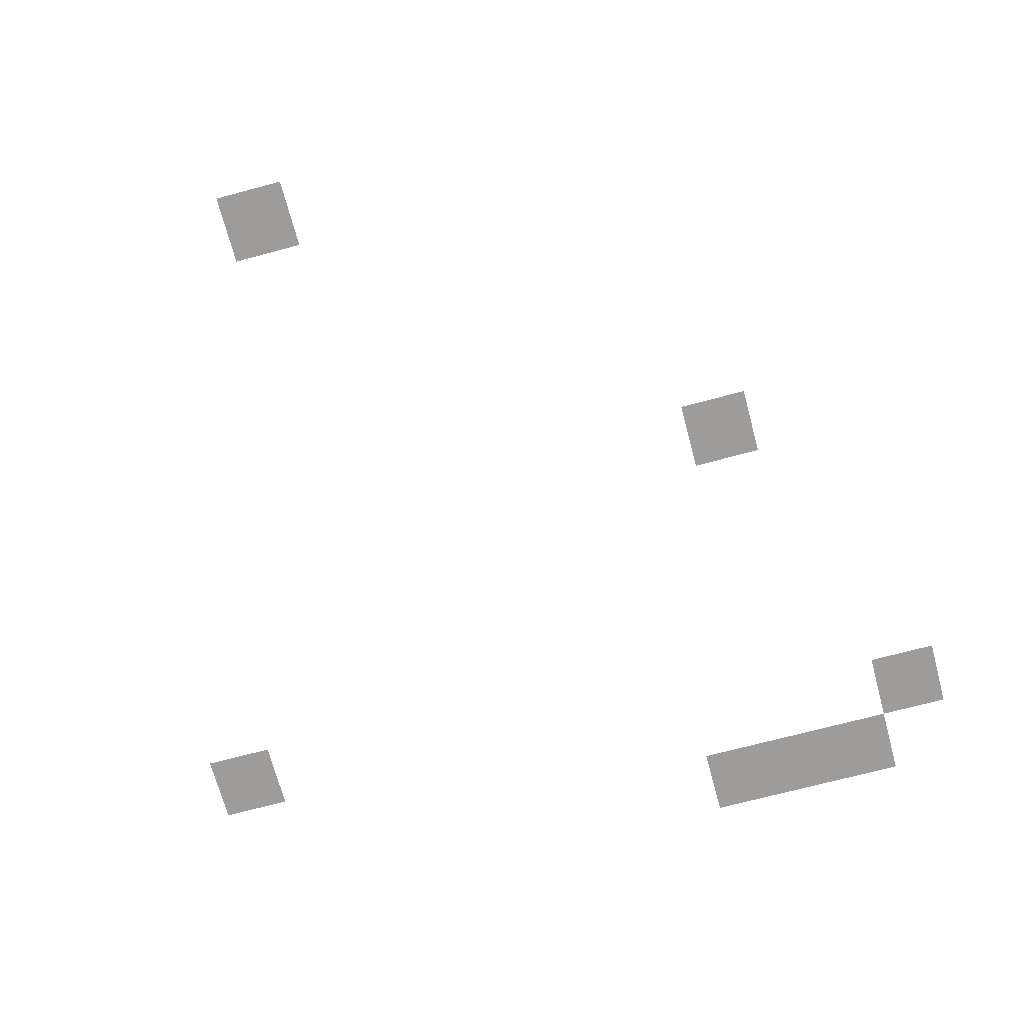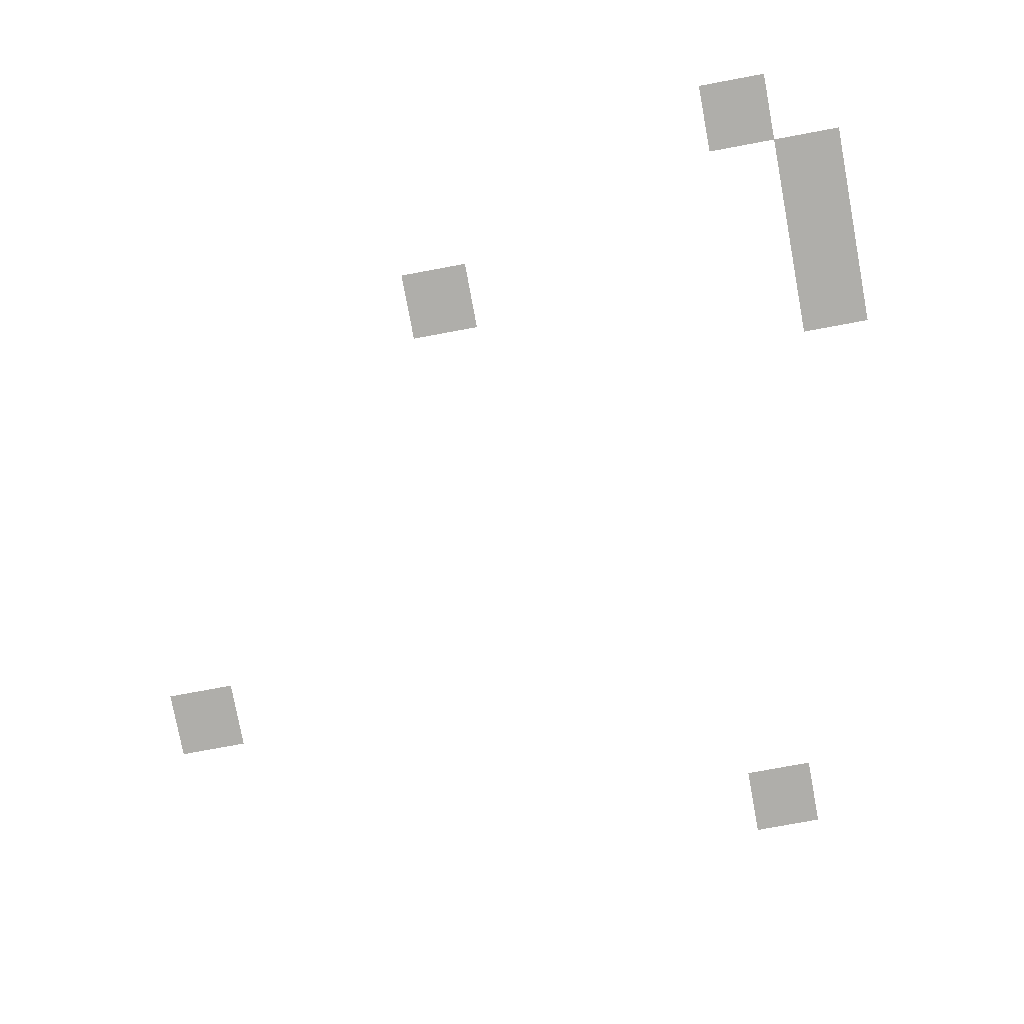
<metadata>
{"format":"obj","ext":"obj","renderer":"f3d","projection":"perspective","resolution":1024,"background":"white","views":[{"elev":-70.0,"azim":-75.0,"up":"+Z"},{"elev":-77.6,"azim":10.5,"up":"+Z"}]}
</metadata>
<code>
v -112 -48 0
v -128 -48 0
v -128 -32 0
v -112 -32 0
v -256 -96 0
v -272 -96 0
v -272 -80 0
v -256 -80 0
v -80 -176 0
v -96 -176 0
v -96 -160 0
v -80 -160 0
v -80 -192 0
v -96 -192 0
v -96 -176 0
v -80 -176 0
v -176 -192 0
v -192 -192 0
v -192 -176 0
v -176 -176 0
v -80 -208 0
v -96 -208 0
v -96 -192 0
v -80 -192 0
v -96 -224 0
v -112 -224 0
v -112 -208 0
v -96 -208 0
g Dungeon1_mesh_0004
f 1 2 3 4
f 5 6 7 8
f 9 10 11 12
f 13 14 15 16
f 17 18 19 20
f 21 22 23 24
f 25 26 27 28

</code>
